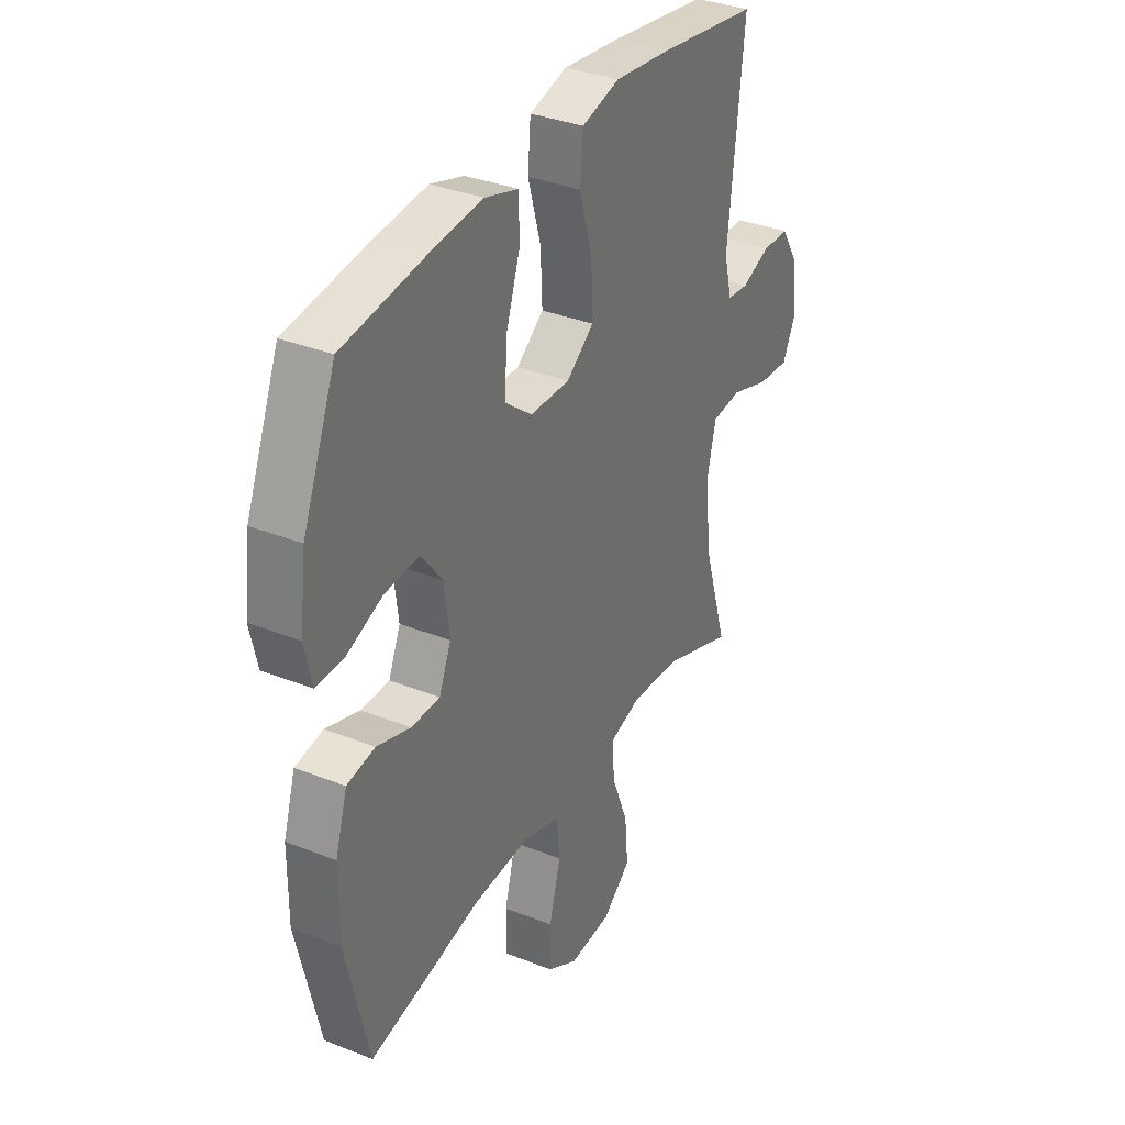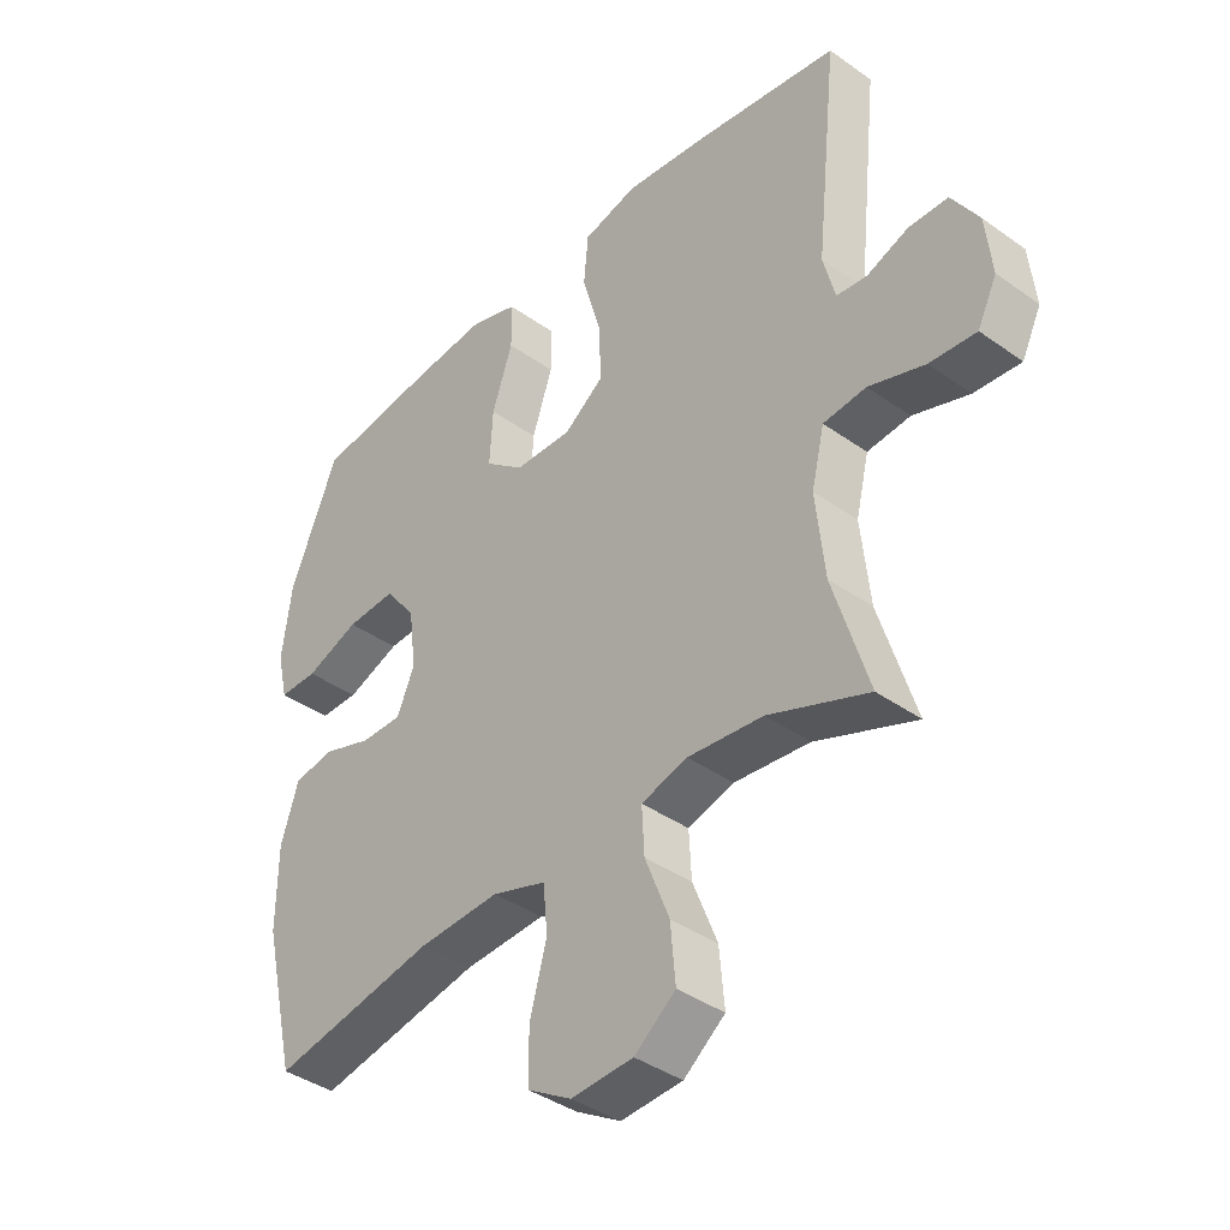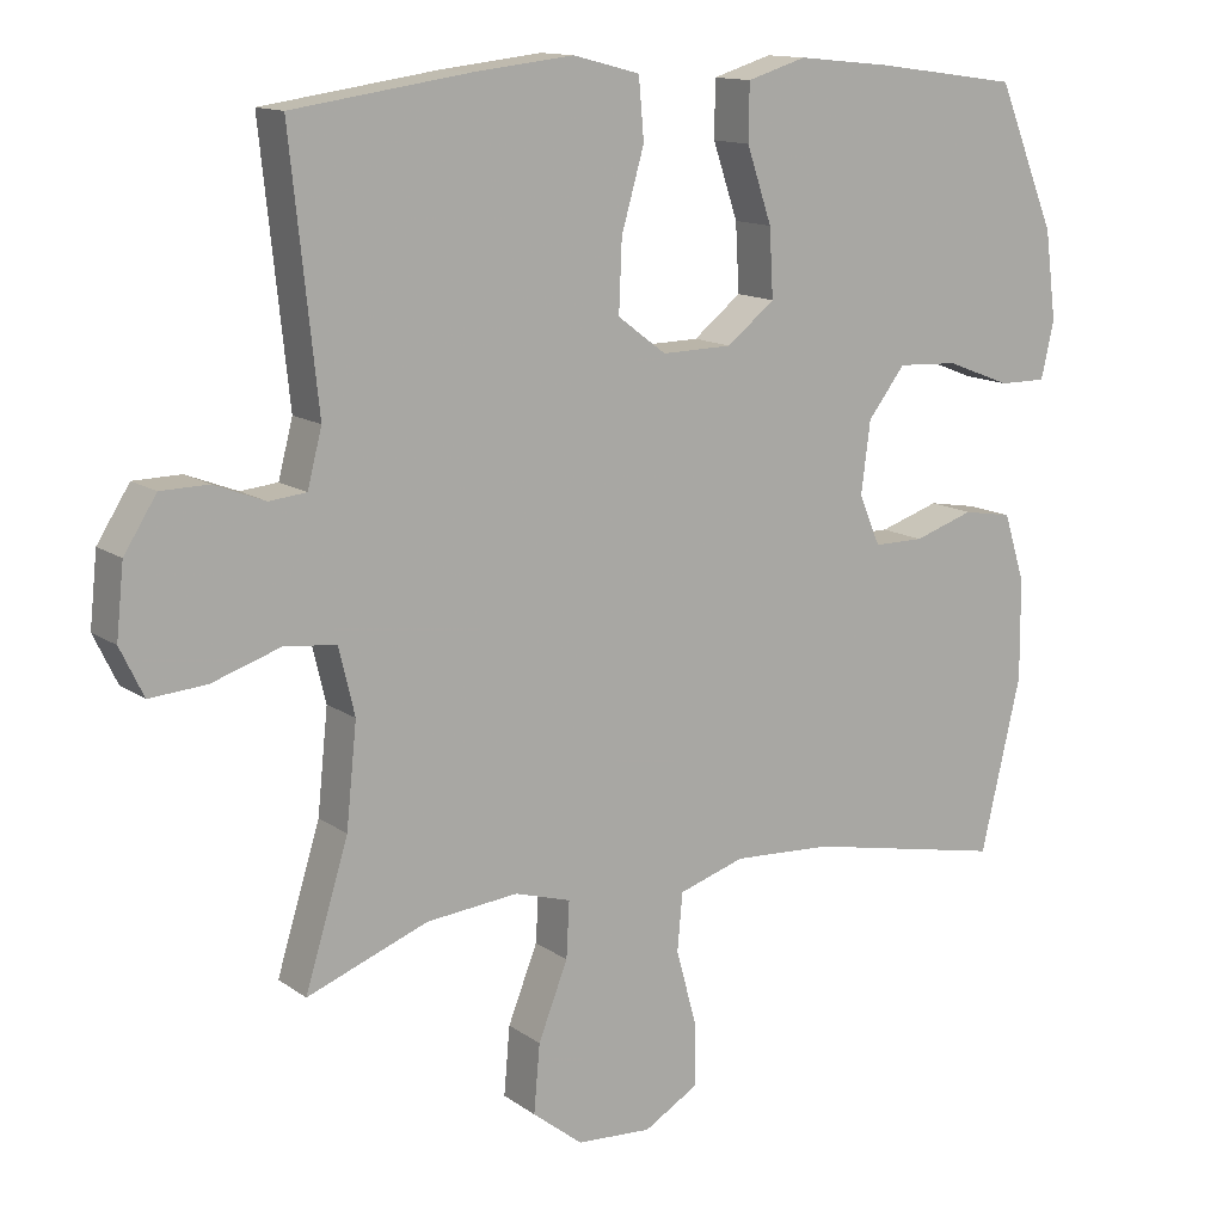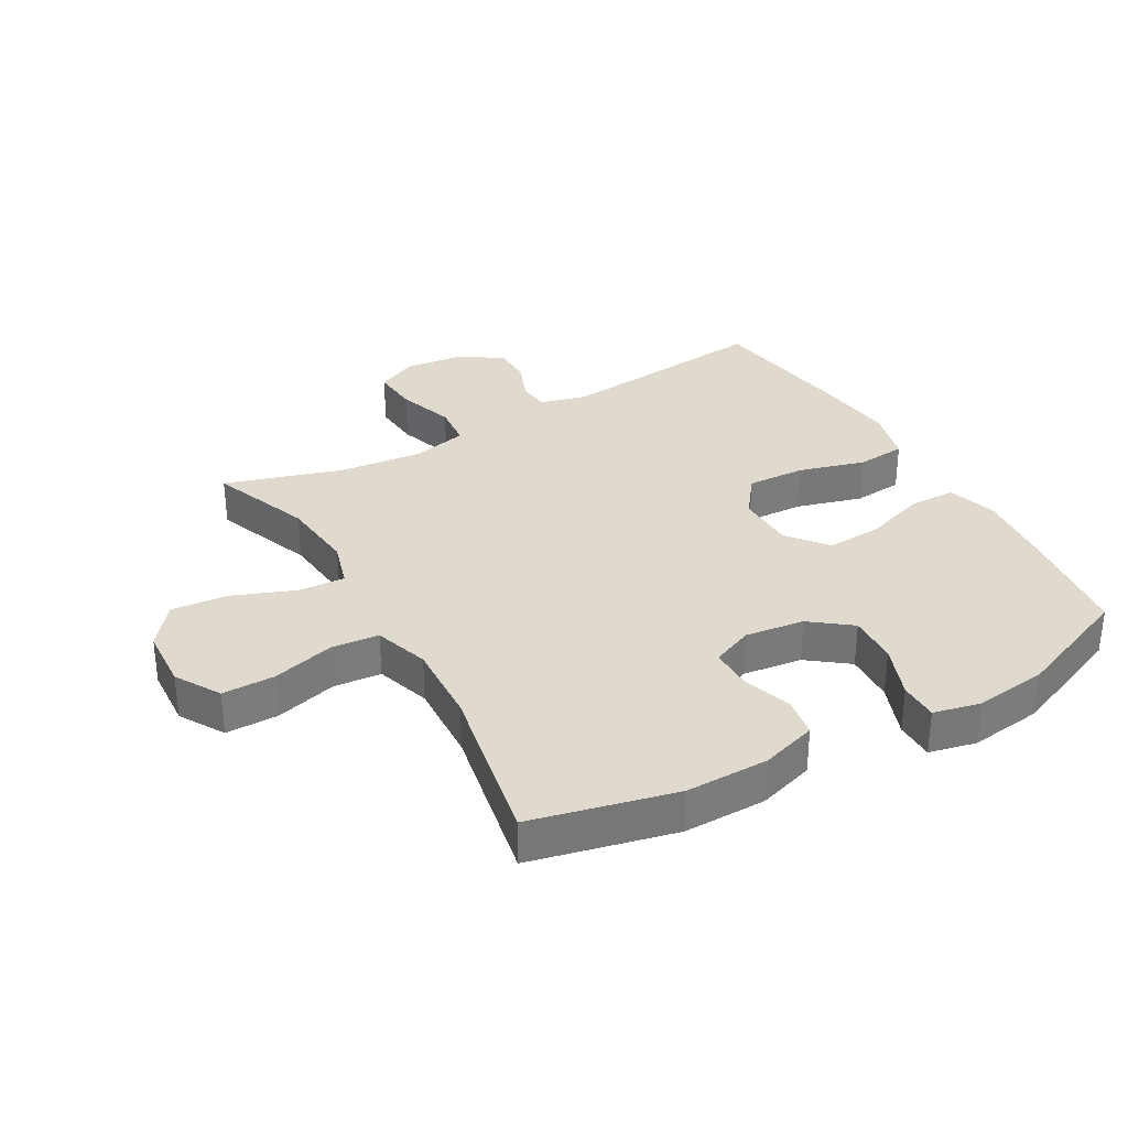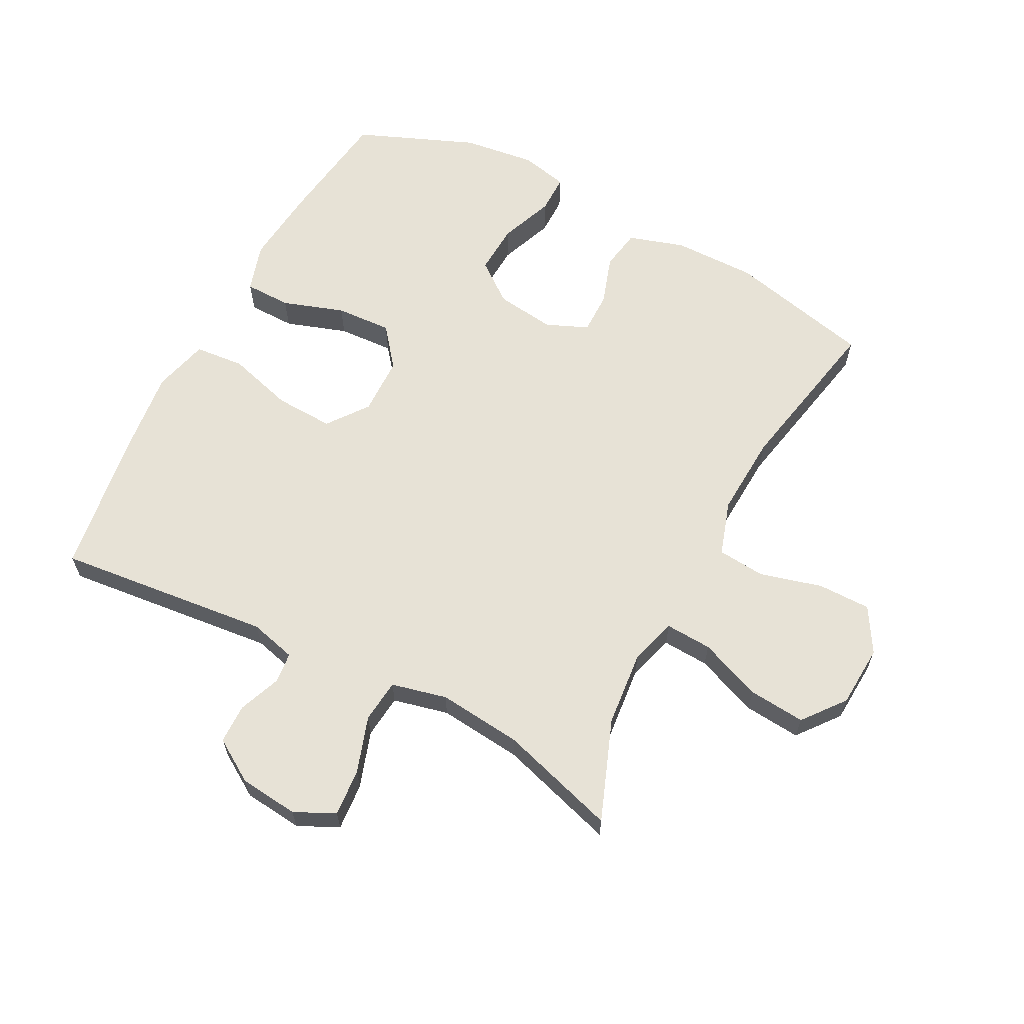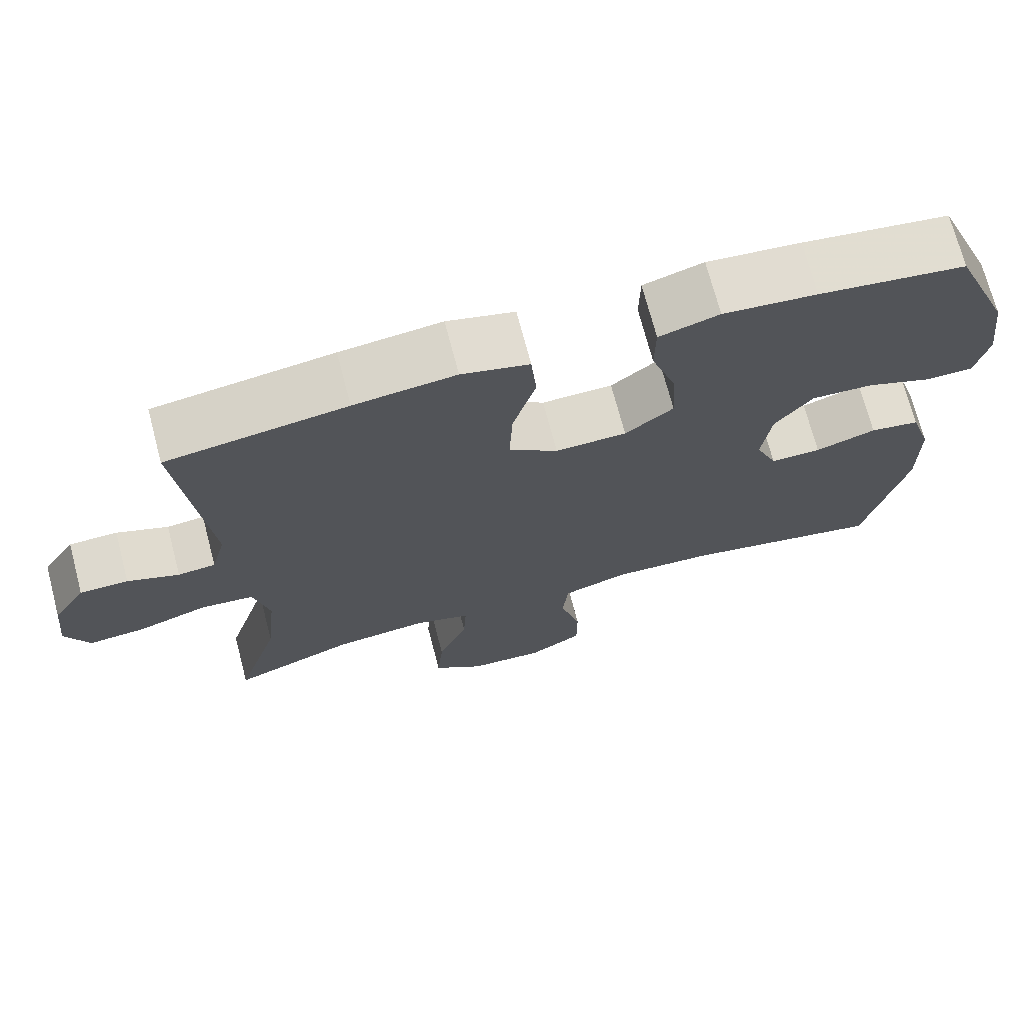
<metadata>
{"format":"obj","ext":"obj","renderer":"f3d","projection":"perspective","resolution":1024,"background":"white","views":[{"elev":34.5,"azim":-61.9,"up":"+Z"},{"elev":-39.4,"azim":48.4,"up":"+Z"},{"elev":13.2,"azim":146.9,"up":"+Z"},{"elev":32.8,"azim":-119.6,"up":"+Y"},{"elev":63.1,"azim":117.6,"up":"+Y"},{"elev":71.3,"azim":165.3,"up":"+Z"}]}
</metadata>
<code>
v -0.5 0.07 -0.5
v -0.553 0.07 -0.272
v -0.552 0.07 -0.14
v -0.524 0.07 -0.051
v -0.459 0.07 -0.04
v -0.38 0.07 -0.066
v -0.314 0.07 -0.066
v -0.286 0.07 0
v -0.298 0.07 0.094
v -0.347 0.07 0.158
v -0.427 0.07 0.154
v -0.513 0.07 0.121
v -0.575 0.07 0.121
v -0.592 0.07 0.196
v -0.577 0.07 0.312
v -0.5 0.07 0.5
v -0.309 0.07 0.526
v -0.187 0.07 0.538
v -0.109 0.07 0.514
v -0.108 0.07 0.44
v -0.141 0.07 0.342
v -0.146 0.07 0.253
v -0.083 0.07 0.203
v 0.01 0.07 0.201
v 0.074 0.07 0.249
v 0.07 0.07 0.342
v 0.04 0.07 0.447
v 0.047 0.07 0.526
v 0.135 0.07 0.549
v 0.267 0.07 0.534
v 0.5 0.07 0.5
v 0.464 0.07 0.159
v 0.483 0.07 0.085
v 0.532 0.07 0.08
v 0.599 0.07 0.106
v 0.662 0.07 0.105
v 0.705 0.07 0.037
v 0.715 0.07 -0.057
v 0.684 0.07 -0.121
v 0.609 0.07 -0.115
v 0.519 0.07 -0.085
v 0.45 0.07 -0.092
v 0.429 0.07 -0.18
v 0.443 0.07 -0.314
v 0.5 0.07 -0.5
v 0.34 0.07 -0.439
v 0.219 0.07 -0.427
v 0.145 0.07 -0.449
v 0.149 0.07 -0.523
v 0.188 0.07 -0.622
v 0.196 0.07 -0.712
v 0.13 0.07 -0.764
v 0.031 0.07 -0.77
v -0.04 0.07 -0.728
v -0.04 0.07 -0.644
v -0.013 0.07 -0.545
v -0.02 0.07 -0.469
v -0.107 0.07 -0.441
v -0.238 0.07 -0.448
v -0.5 0 -0.5
v -0.553 0 -0.272
v -0.552 0 -0.14
v -0.524 0 -0.051
v -0.459 0 -0.04
v -0.38 0 -0.066
v -0.314 0 -0.066
v -0.286 0 0
v -0.298 0 0.094
v -0.347 0 0.158
v -0.427 0 0.154
v -0.513 0 0.121
v -0.575 0 0.121
v -0.592 0 0.196
v -0.577 0 0.312
v -0.5 0 0.5
v -0.309 0 0.526
v -0.187 0 0.538
v -0.109 0 0.514
v -0.108 0 0.44
v -0.141 0 0.342
v -0.146 0 0.253
v -0.083 0 0.203
v 0.01 0 0.201
v 0.074 0 0.249
v 0.07 0 0.342
v 0.04 0 0.447
v 0.047 0 0.526
v 0.135 0 0.549
v 0.267 0 0.534
v 0.5 0 0.5
v 0.464 0 0.159
v 0.483 0 0.085
v 0.532 0 0.08
v 0.599 0 0.106
v 0.662 0 0.105
v 0.705 0 0.037
v 0.715 0 -0.057
v 0.684 0 -0.121
v 0.609 0 -0.115
v 0.519 0 -0.085
v 0.45 0 -0.092
v 0.429 0 -0.18
v 0.443 0 -0.314
v 0.5 0 -0.5
v 0.34 0 -0.439
v 0.219 0 -0.427
v 0.145 0 -0.449
v 0.149 0 -0.523
v 0.188 0 -0.622
v 0.196 0 -0.712
v 0.13 0 -0.764
v 0.031 0 -0.77
v -0.04 0 -0.728
v -0.04 0 -0.644
v -0.013 0 -0.545
v -0.02 0 -0.469
v -0.107 0 -0.441
v -0.238 0 -0.448
f 54 55 56
f 53 54 56
f 52 53 56
f 51 52 56
f 50 51 56
f 49 50 56
f 48 49 56 57
f 47 48 57 58
f 44 45 46
f 43 44 46 47
f 42 43 47 58
f 39 40 41
f 38 39 41
f 37 38 41
f 36 37 41
f 35 36 41
f 34 35 41
f 33 34 41 42
f 42 58 59
f 33 42 59
f 32 33 59
f 30 31 32
f 29 30 32
f 28 29 32
f 27 28 32
f 26 27 32
f 19 20 21
f 18 19 21
f 17 18 21
f 16 17 21
f 15 16 21
f 14 15 21
f 13 14 21
f 12 13 21
f 11 12 21
f 10 11 21 22
f 9 10 22 23
f 4 5 6
f 3 4 6
f 2 3 6
f 1 2 6
f 59 1 6
f 59 6 7
f 32 59 7 8
f 25 26 32
f 24 25 32
f 23 24 32
f 9 23 32
f 8 9 32
f 115 114 113
f 115 113 112
f 115 112 111
f 115 111 110
f 115 110 109
f 115 109 108
f 116 115 108 107
f 117 116 107 106
f 105 104 103
f 106 105 103 102
f 117 106 102 101
f 100 99 98
f 100 98 97
f 100 97 96
f 100 96 95
f 100 95 94
f 100 94 93
f 101 100 93 92
f 118 117 101
f 118 101 92
f 118 92 91
f 91 90 89
f 91 89 88
f 91 88 87
f 91 87 86
f 91 86 85
f 80 79 78
f 80 78 77
f 80 77 76
f 80 76 75
f 80 75 74
f 80 74 73
f 80 73 72
f 80 72 71
f 80 71 70
f 81 80 70 69
f 82 81 69 68
f 65 64 63
f 65 63 62
f 65 62 61
f 65 61 60
f 65 60 118
f 66 65 118
f 67 66 118 91
f 91 85 84
f 91 84 83
f 91 83 82
f 91 82 68
f 91 68 67
f 1 60 61 2
f 2 61 62 3
f 3 62 63 4
f 4 63 64 5
f 5 64 65 6
f 6 65 66 7
f 7 66 67 8
f 8 67 68 9
f 9 68 69 10
f 10 69 70 11
f 11 70 71 12
f 12 71 72 13
f 13 72 73 14
f 14 73 74 15
f 15 74 75 16
f 16 75 76 17
f 17 76 77 18
f 18 77 78 19
f 19 78 79 20
f 20 79 80 21
f 21 80 81 22
f 22 81 82 23
f 23 82 83 24
f 24 83 84 25
f 25 84 85 26
f 26 85 86 27
f 27 86 87 28
f 28 87 88 29
f 29 88 89 30
f 30 89 90 31
f 31 90 91 32
f 32 91 92 33
f 33 92 93 34
f 34 93 94 35
f 35 94 95 36
f 36 95 96 37
f 37 96 97 38
f 38 97 98 39
f 39 98 99 40
f 40 99 100 41
f 41 100 101 42
f 42 101 102 43
f 43 102 103 44
f 44 103 104 45
f 45 104 105 46
f 46 105 106 47
f 47 106 107 48
f 48 107 108 49
f 49 108 109 50
f 50 109 110 51
f 51 110 111 52
f 52 111 112 53
f 53 112 113 54
f 54 113 114 55
f 55 114 115 56
f 56 115 116 57
f 57 116 117 58
f 58 117 118 59
f 59 118 60 1

</code>
